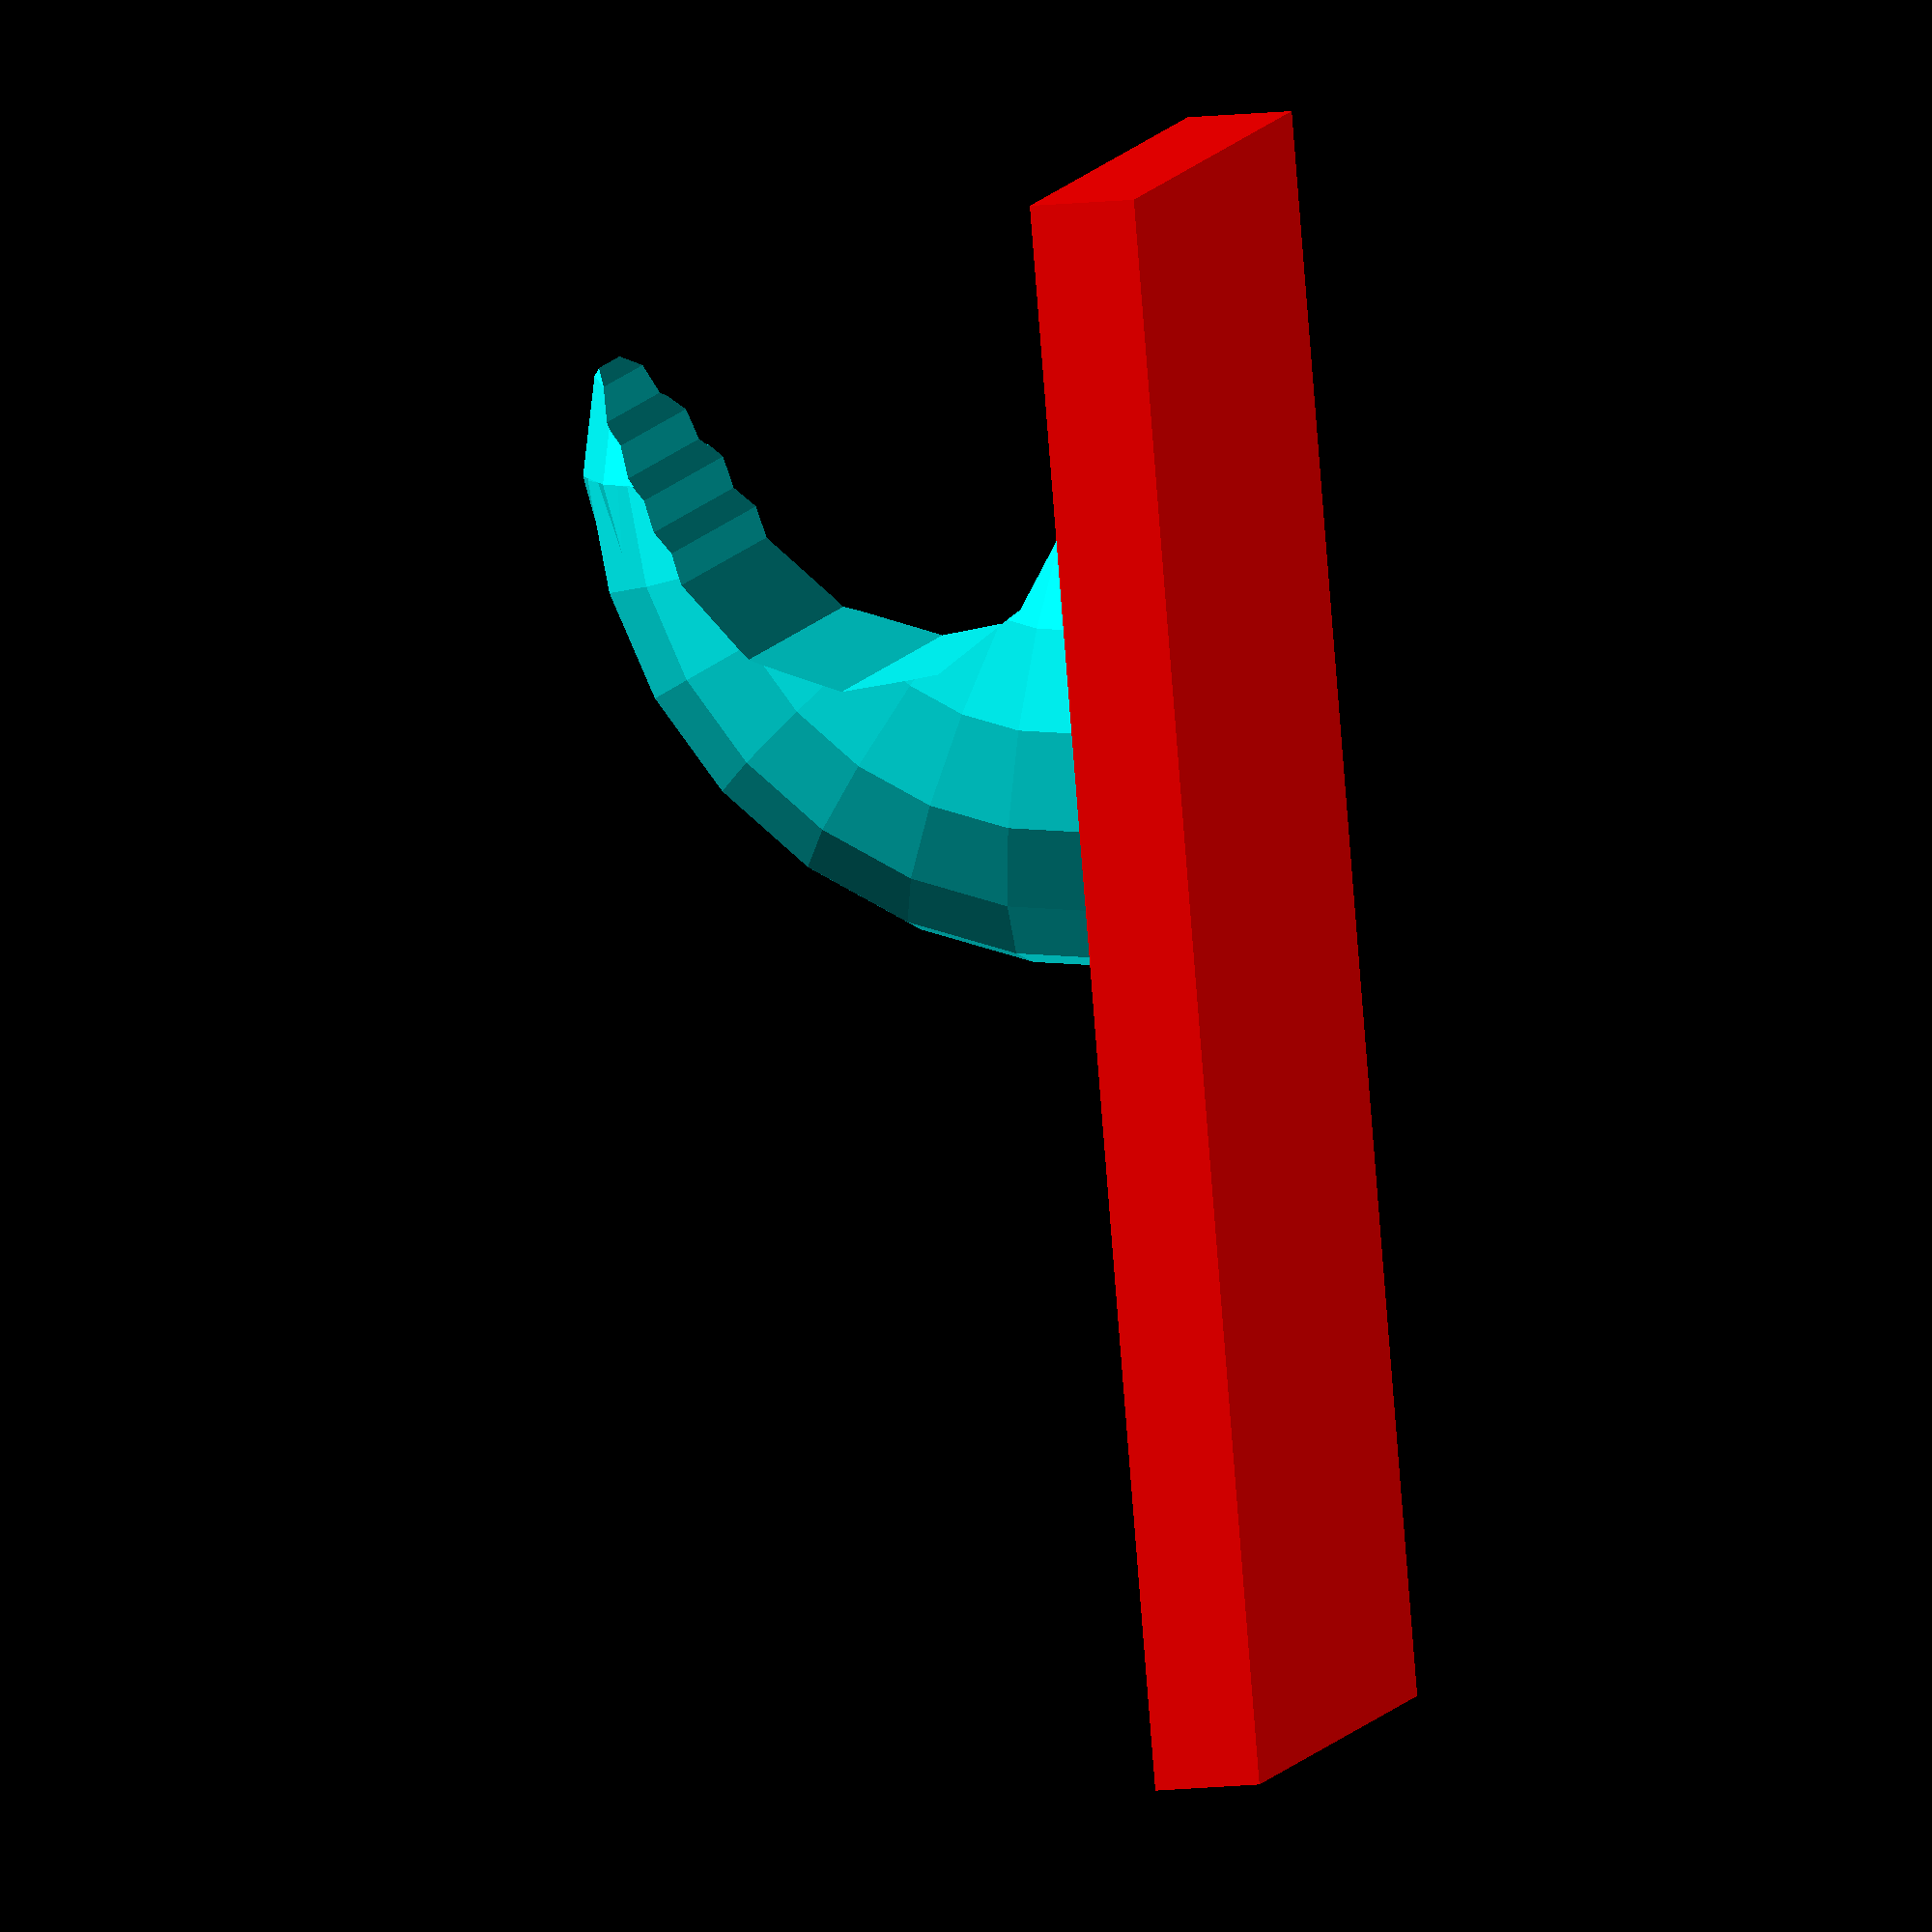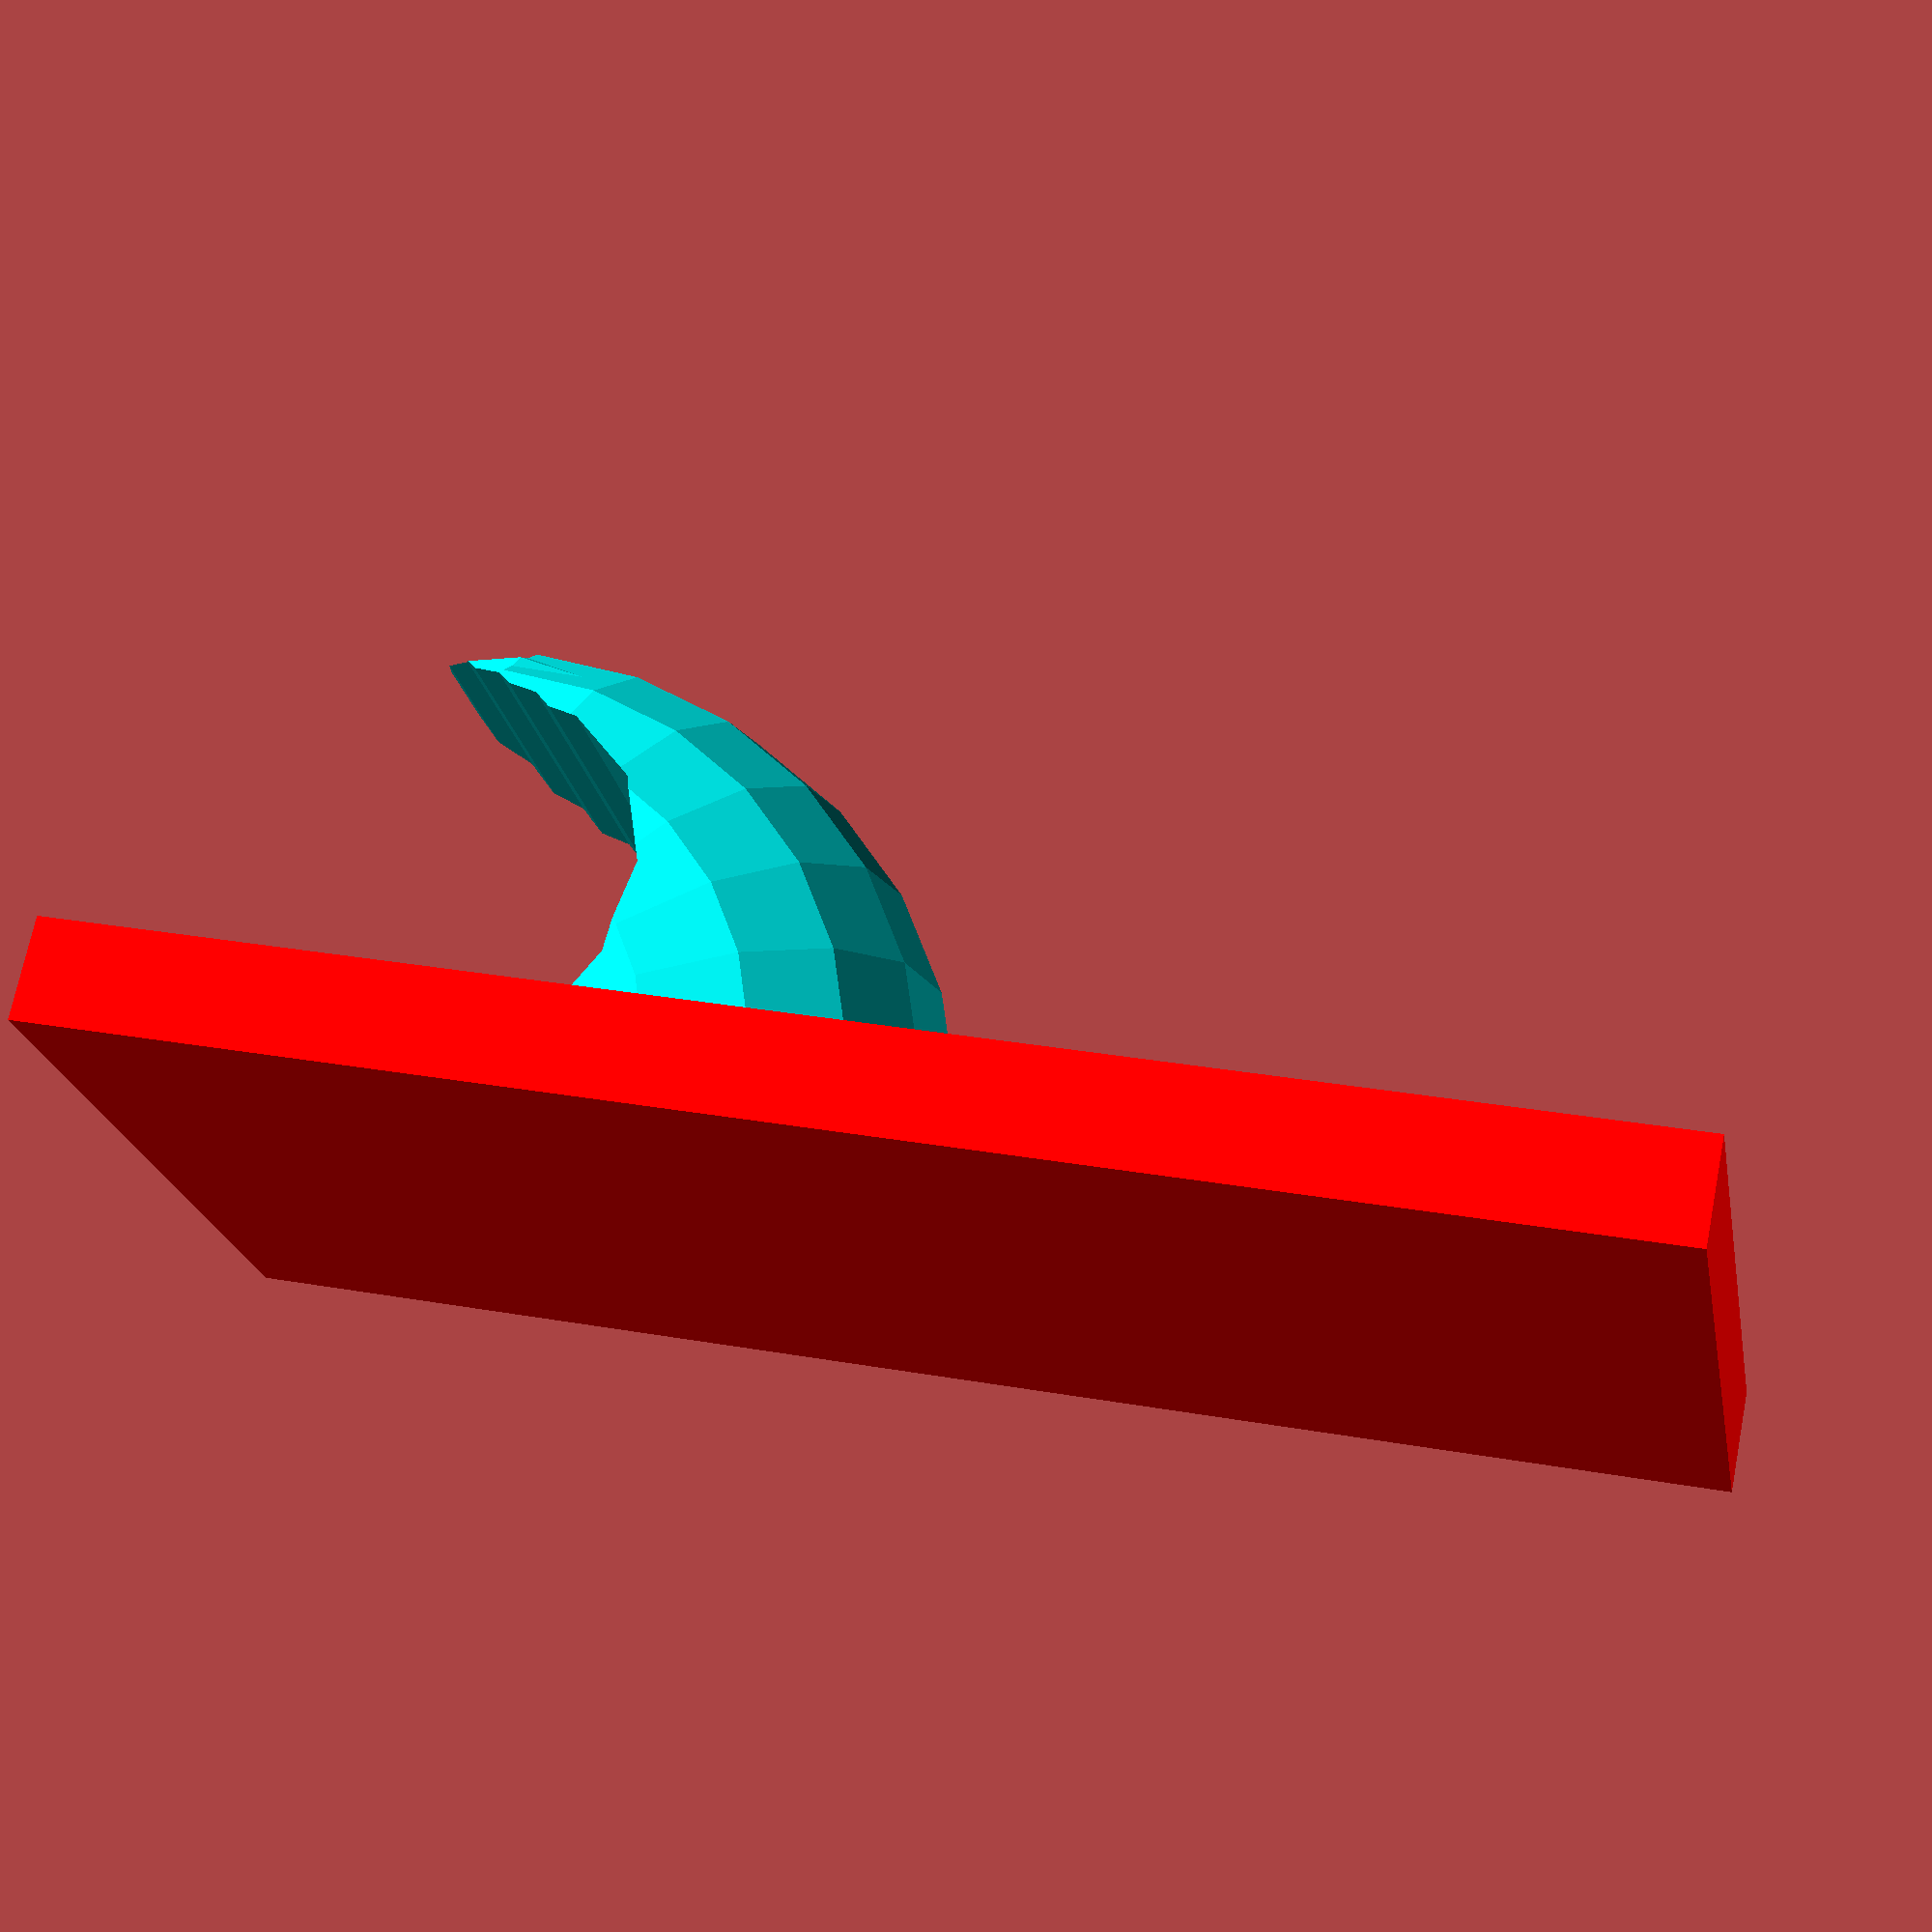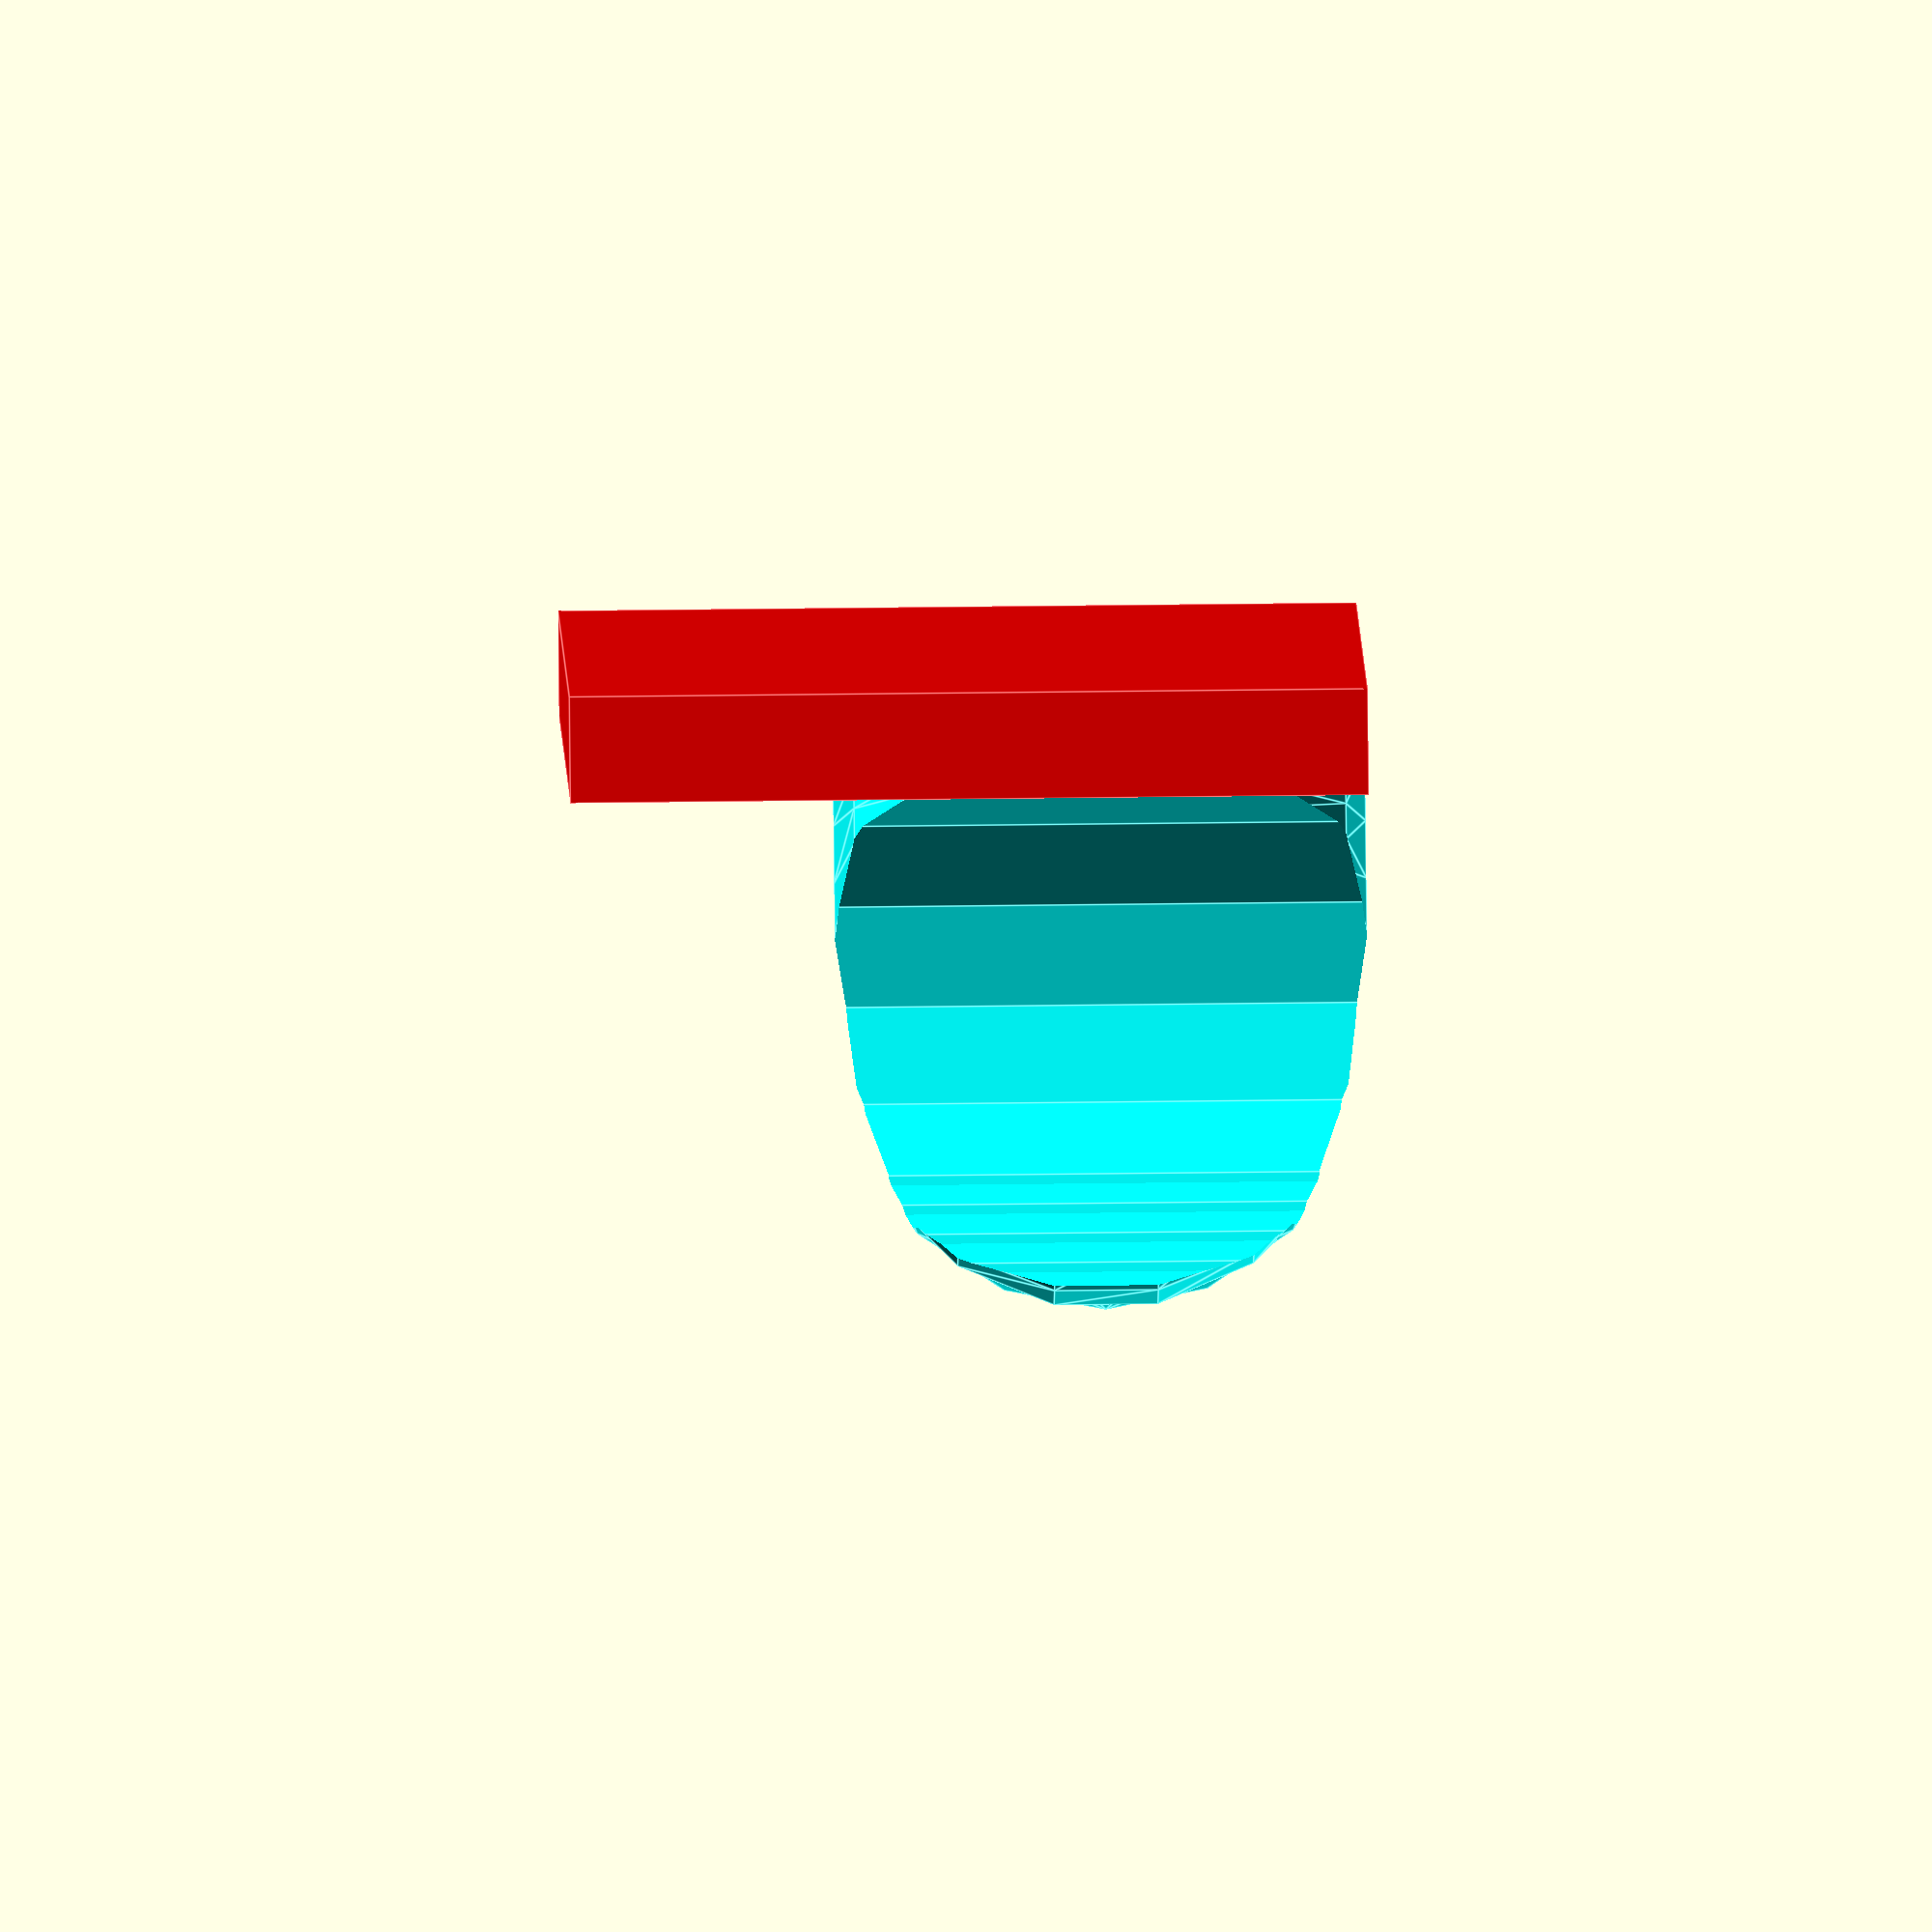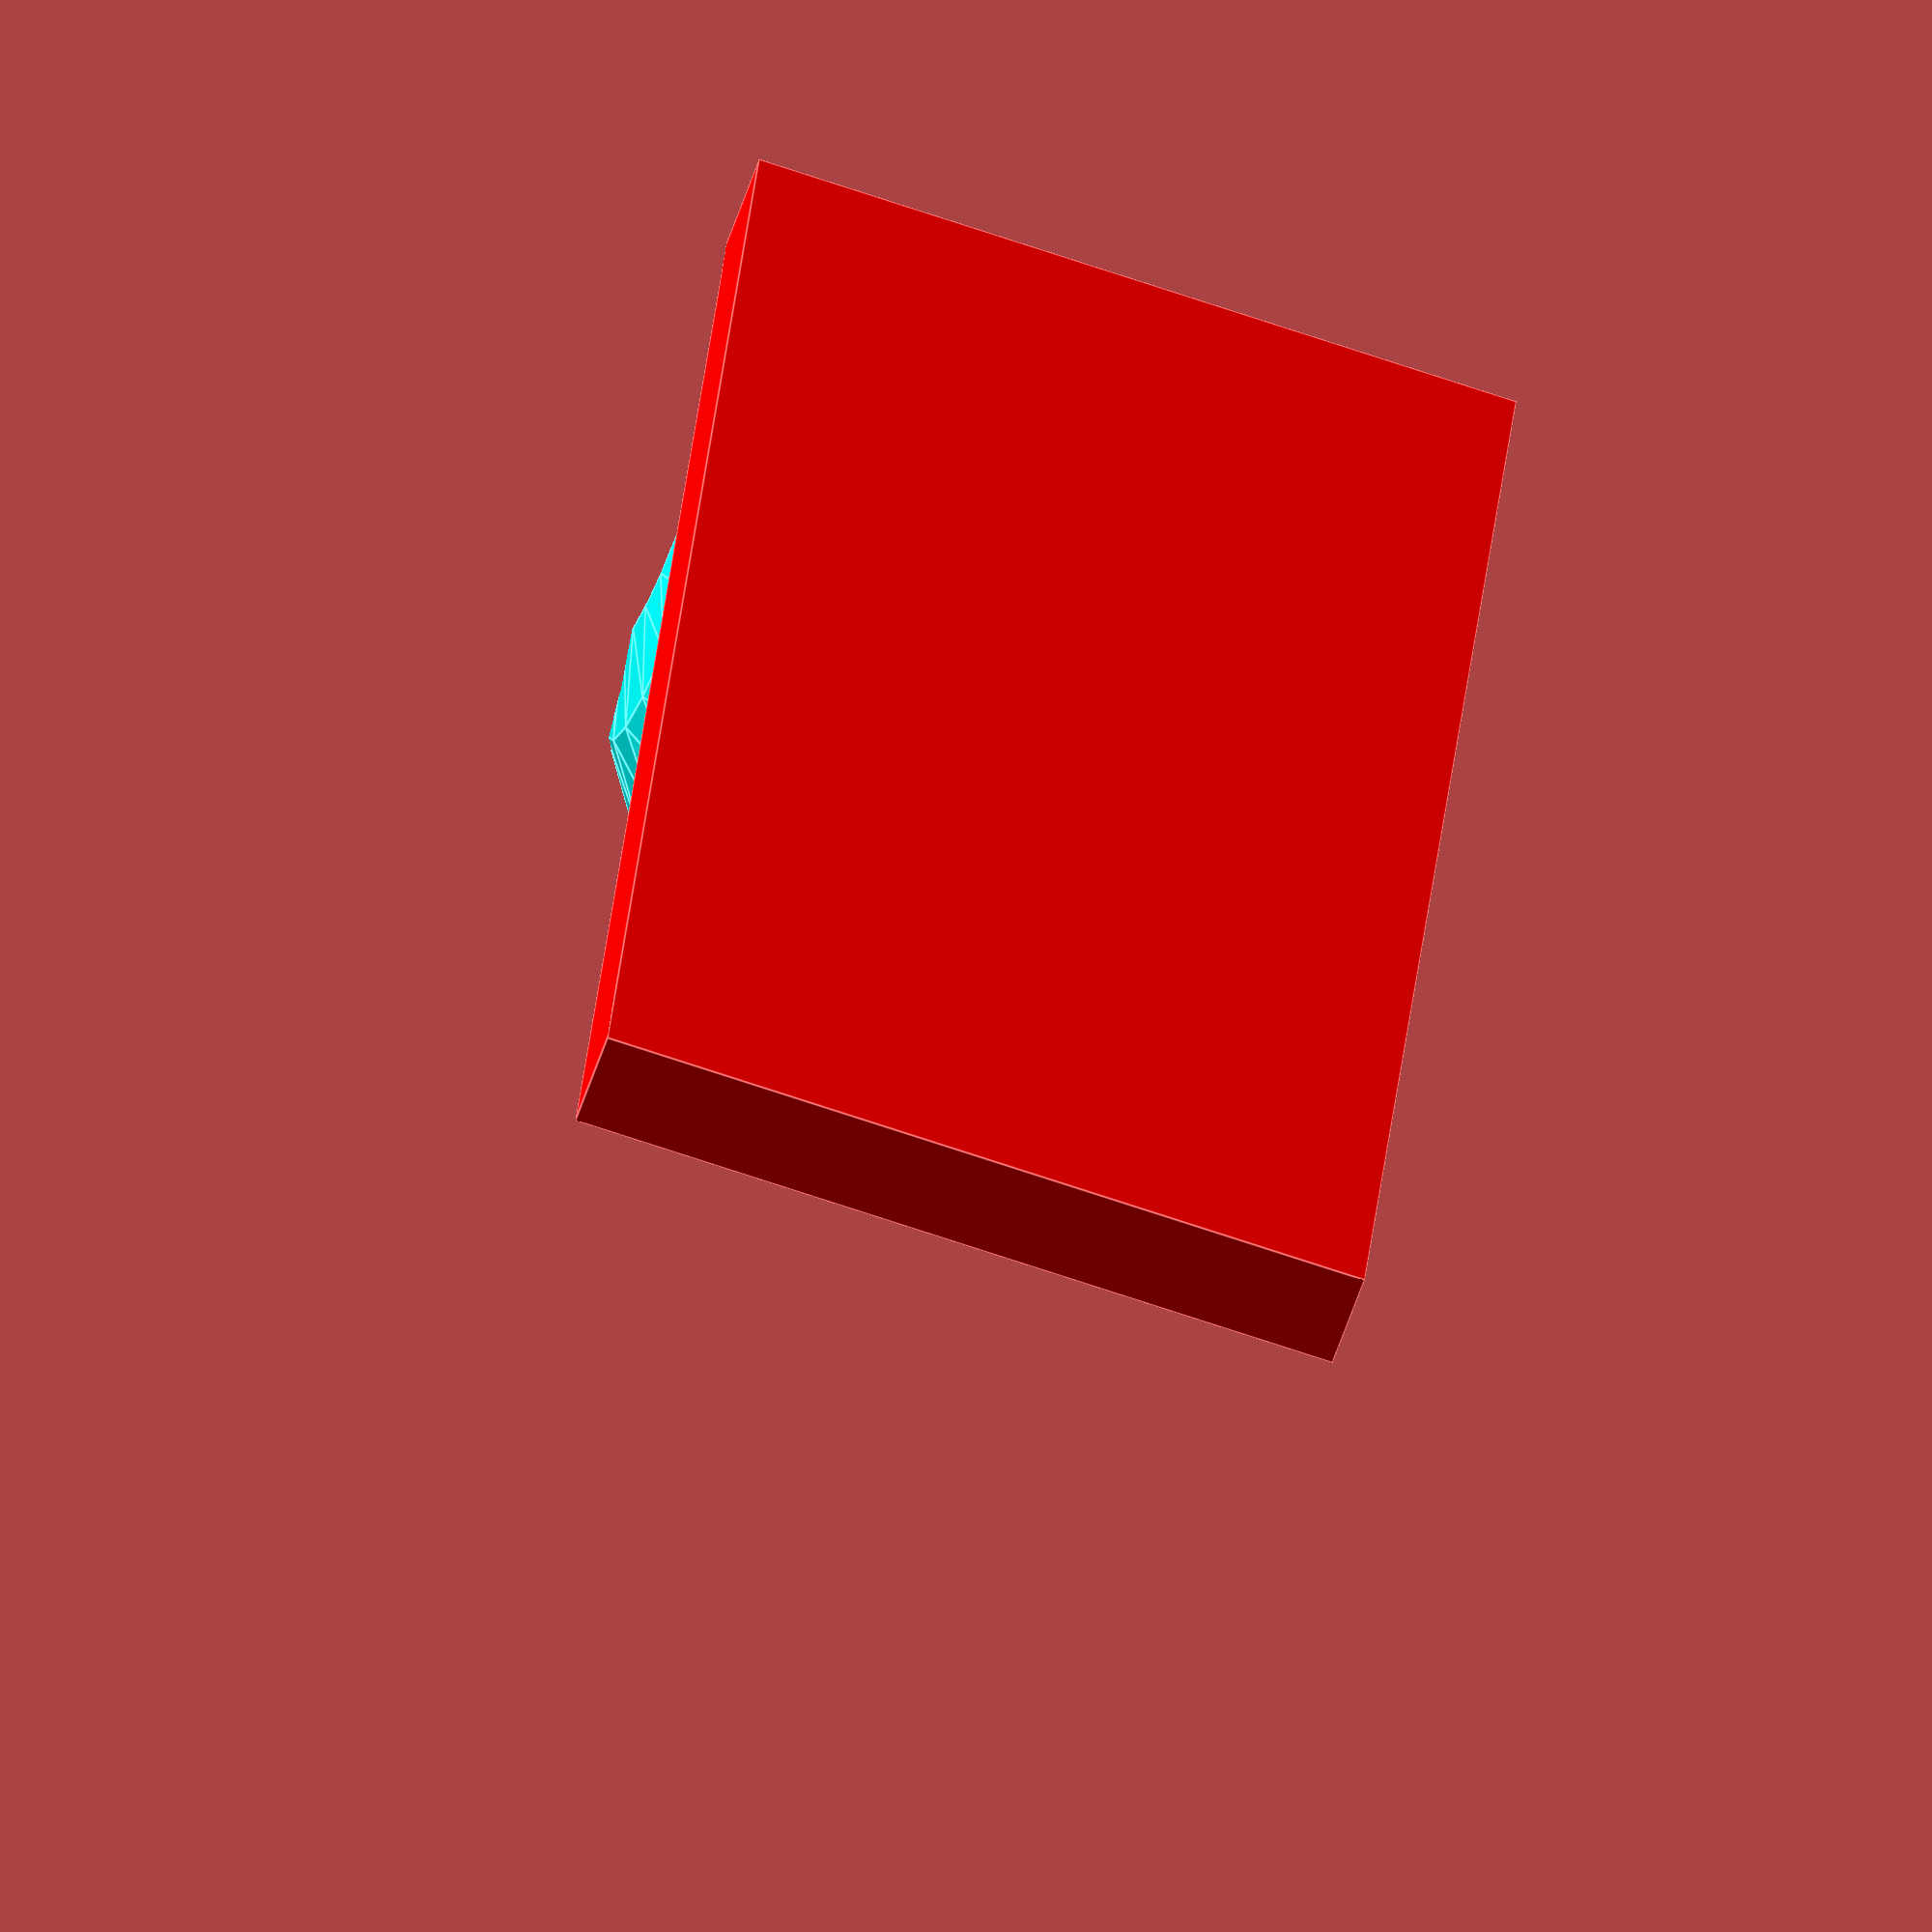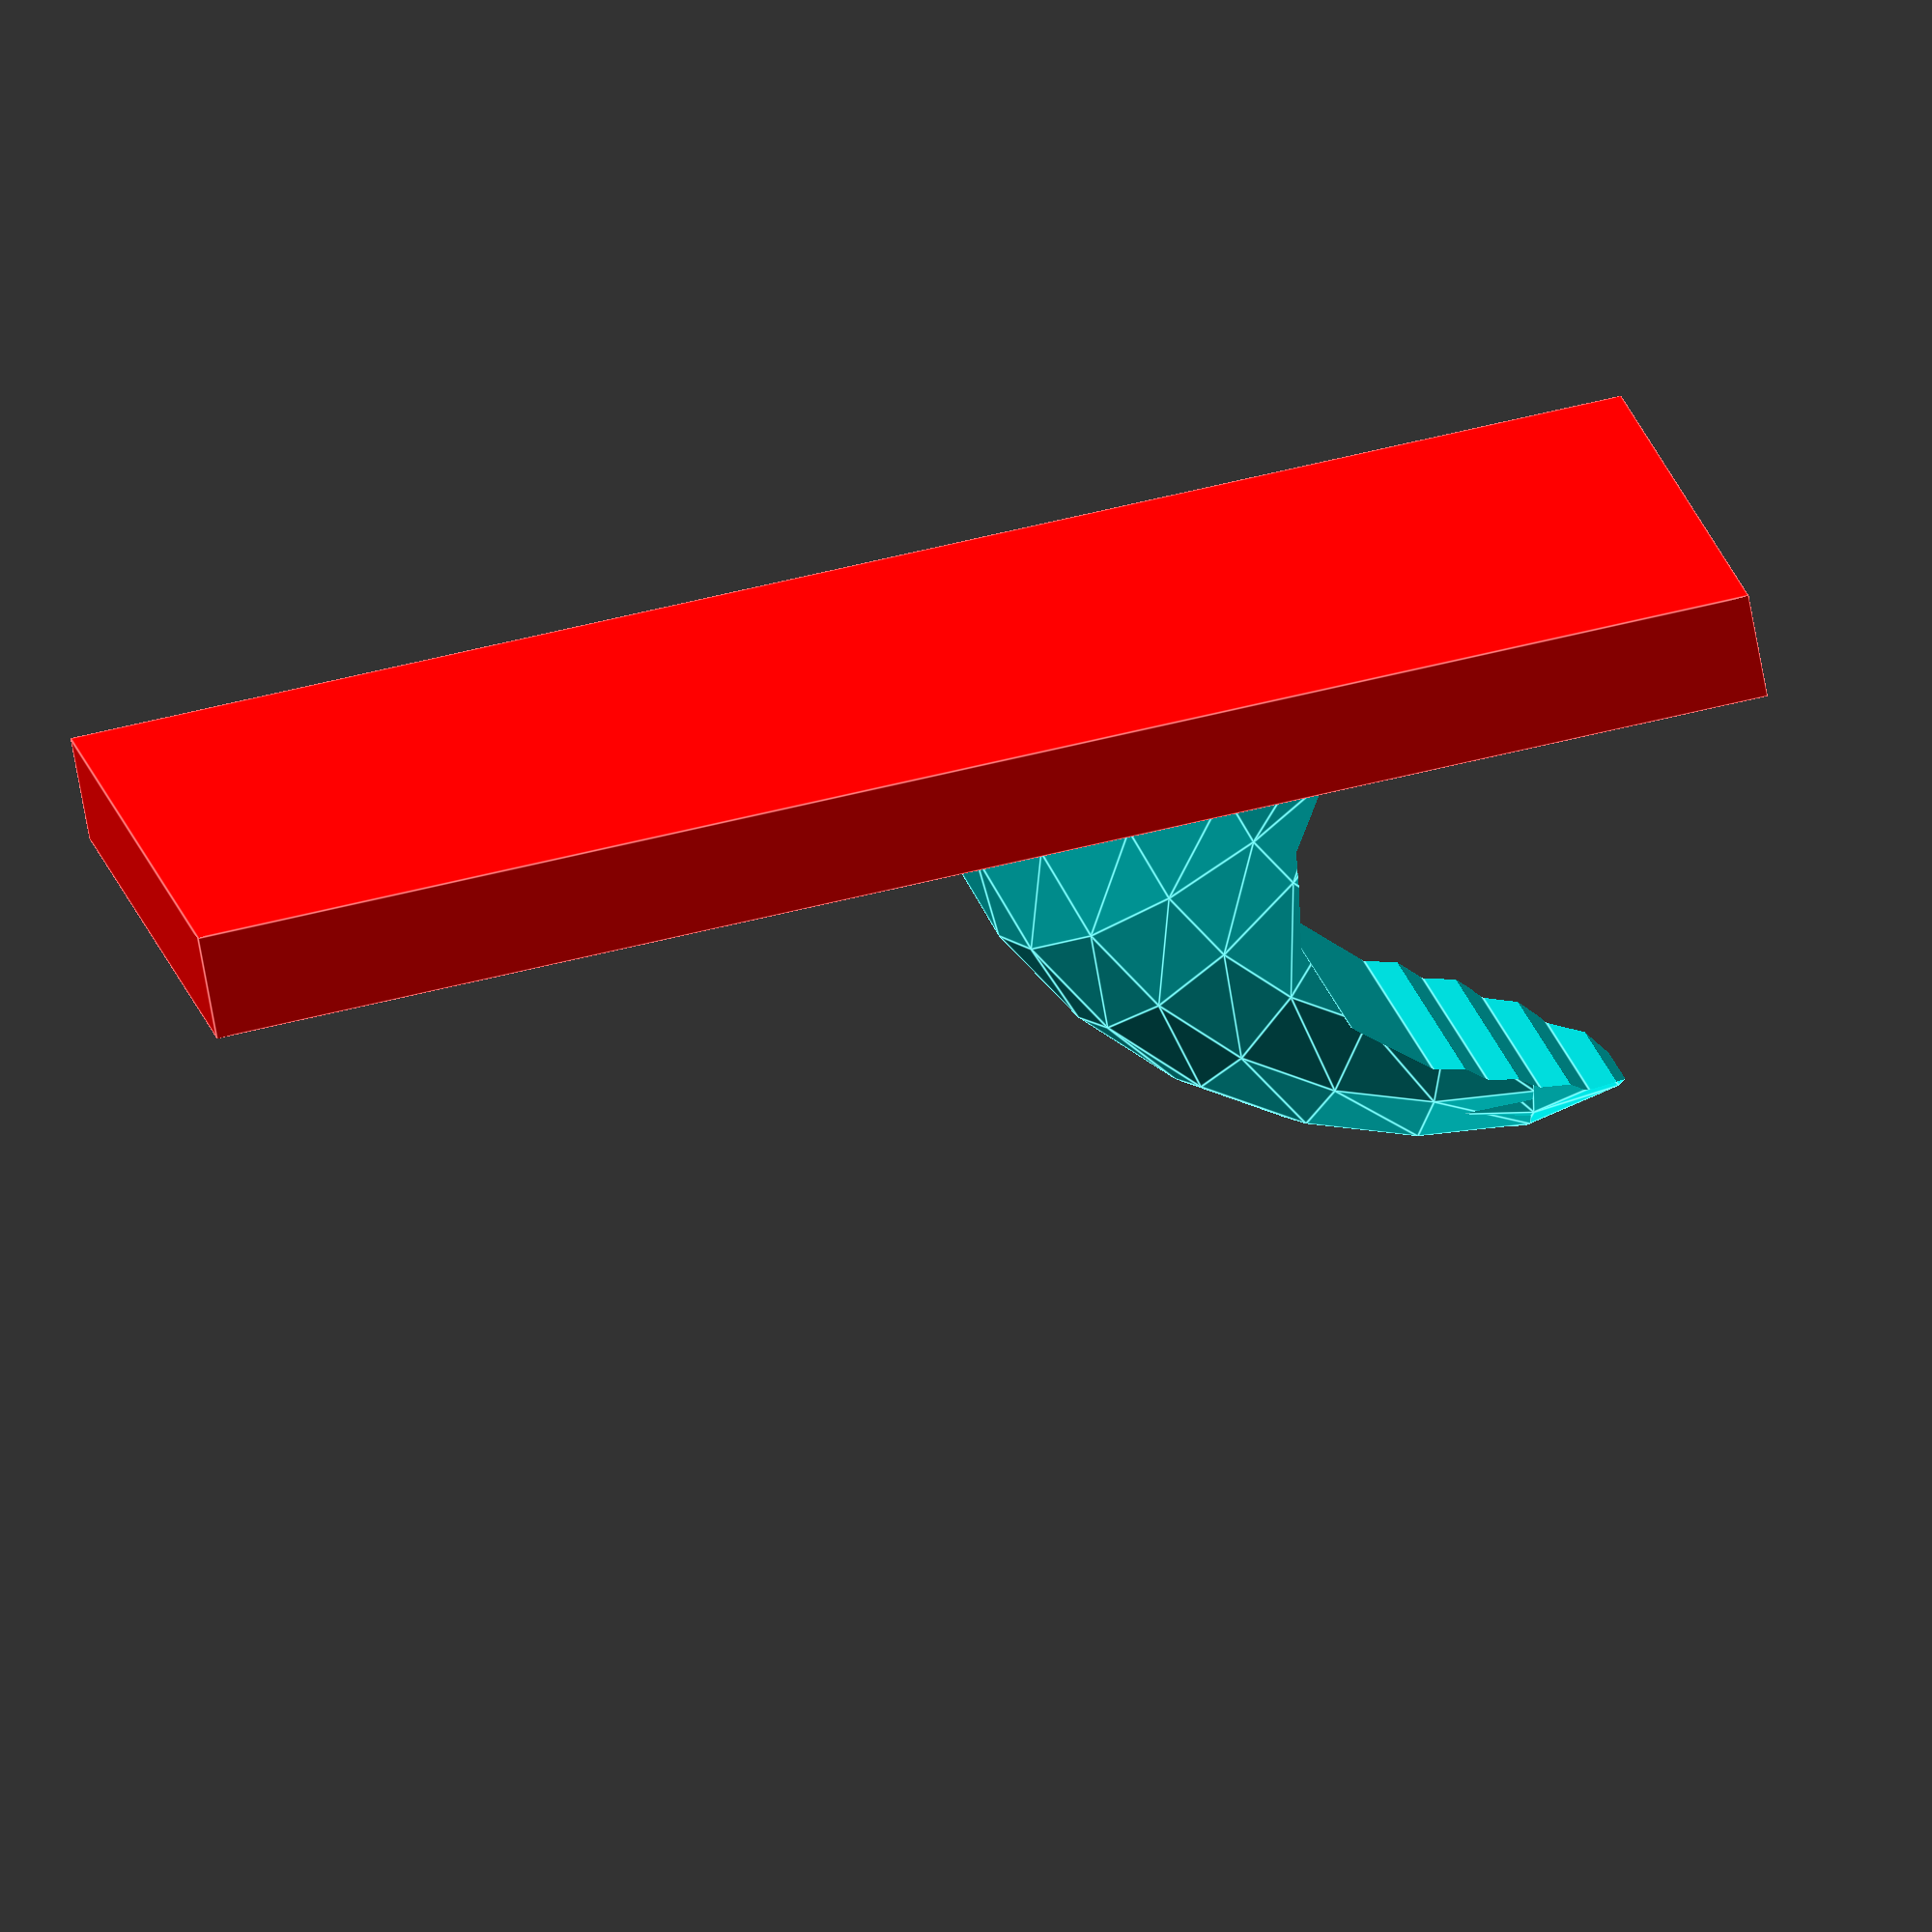
<openscad>
// units in mm
rod_radius = 8/2;
backplate_strength = 2;
backplate_height = 30;
hook_extra_strength = 2;
hook_size = hook_extra_strength/2 + rod_radius;
echo("using hook size ", hook_size, " expected hook width is ", 2*hook_size);

module hook() {
  difference() {
    union() {
      rotate_extrude(angle=-90) {
        translate([hook_size,0])
          circle(hook_size);
      }
      translate([hook_size, 0, 0]) sphere(r = hook_size);
    }
    for (offset = [0 : 1 : hook_size]) {
      translate([rod_radius + 0.5*offset,offset,-50]) rotate([0,0,0]) cylinder(h=100, r=rod_radius);
      translate([rod_radius,offset,-50]) rotate([0,0,0]) cylinder(h=100, r=rod_radius);
    }
  }
}

union() {
  color("cyan") hook();
  // add backplate, with a bit of extra size to increase the area on which I can put glue
  color("red") rotate([90,0,0]) translate([-backplate_strength/2+0.1, hook_size/2, hook_size*2]) cube([backplate_strength, hook_size * 3, backplate_height], center=true);
}

</openscad>
<views>
elev=353.5 azim=4.6 roll=191.4 proj=o view=solid
elev=21.6 azim=281.4 roll=9.9 proj=p view=wireframe
elev=302.5 azim=35.6 roll=89.3 proj=o view=edges
elev=253.0 azim=162.6 roll=288.5 proj=o view=edges
elev=165.3 azim=259.6 roll=189.2 proj=o view=edges
</views>
